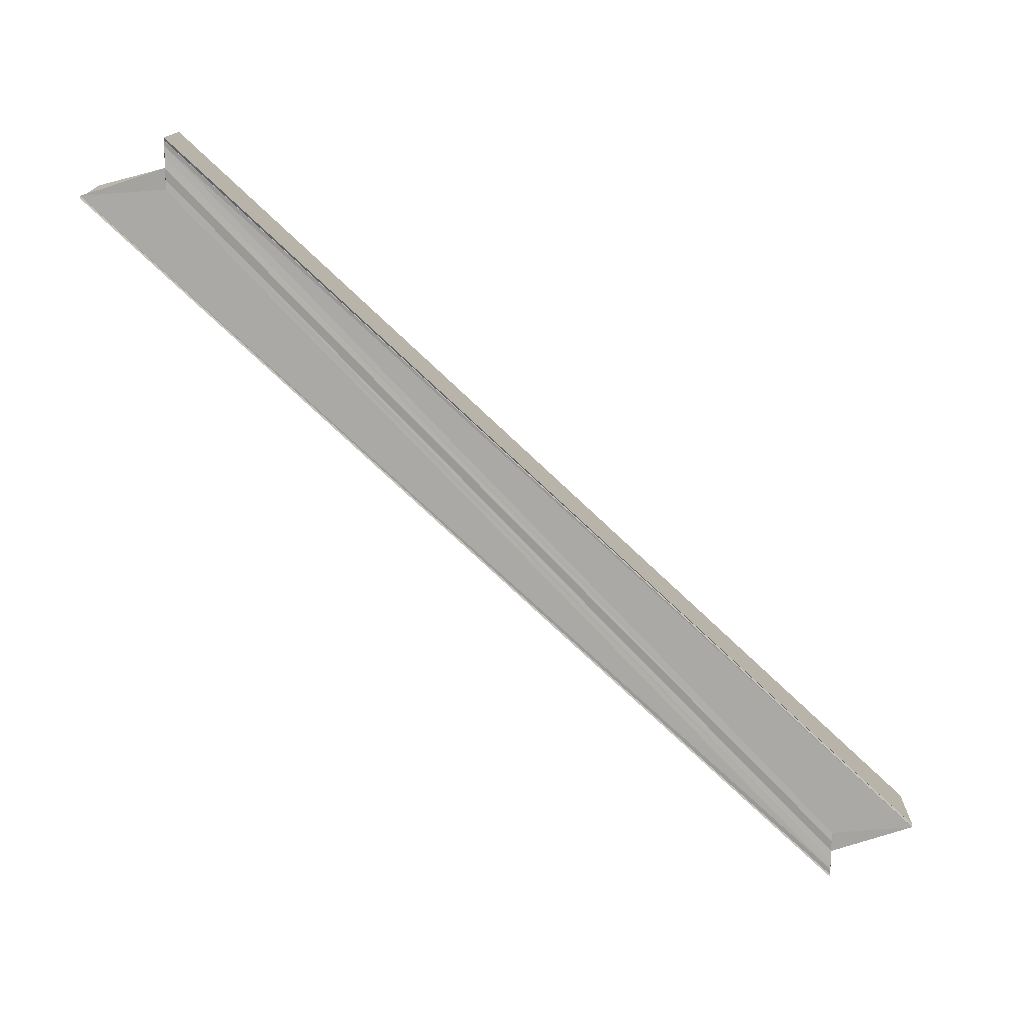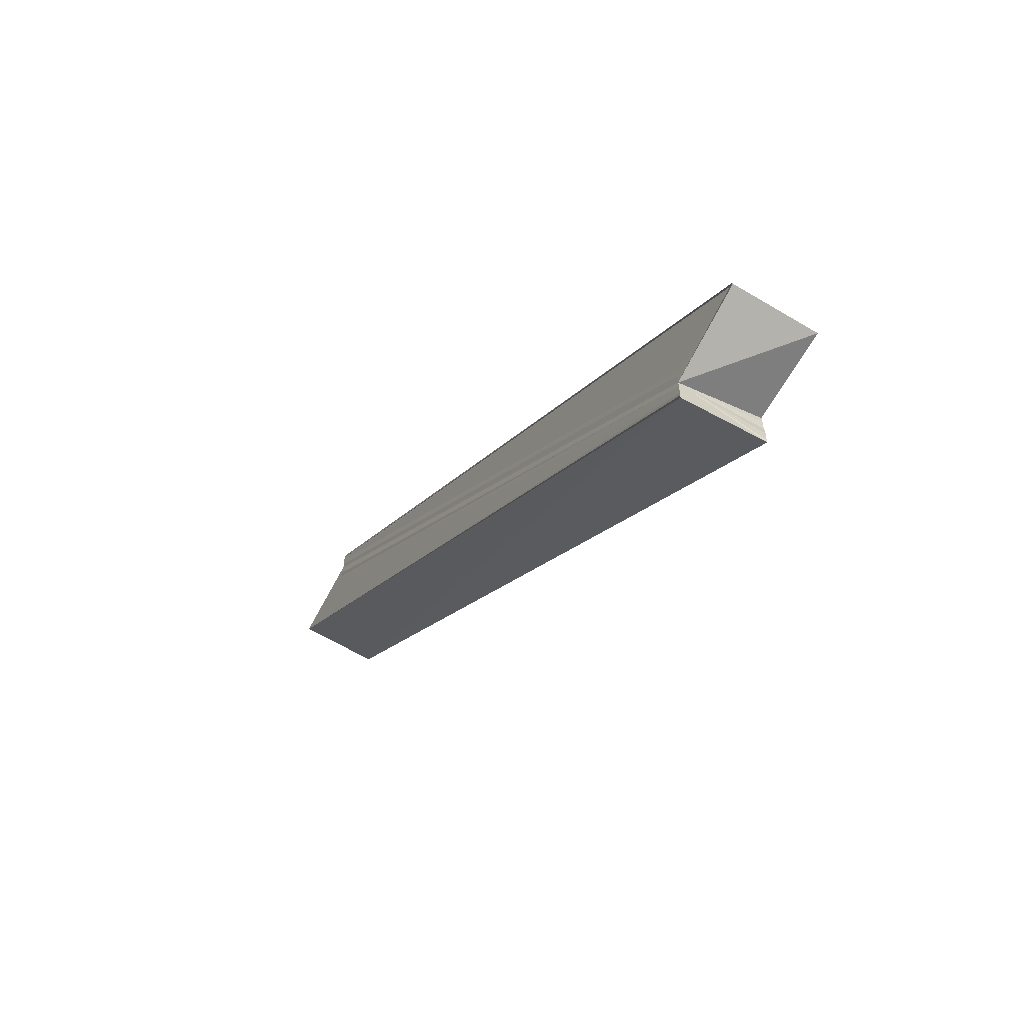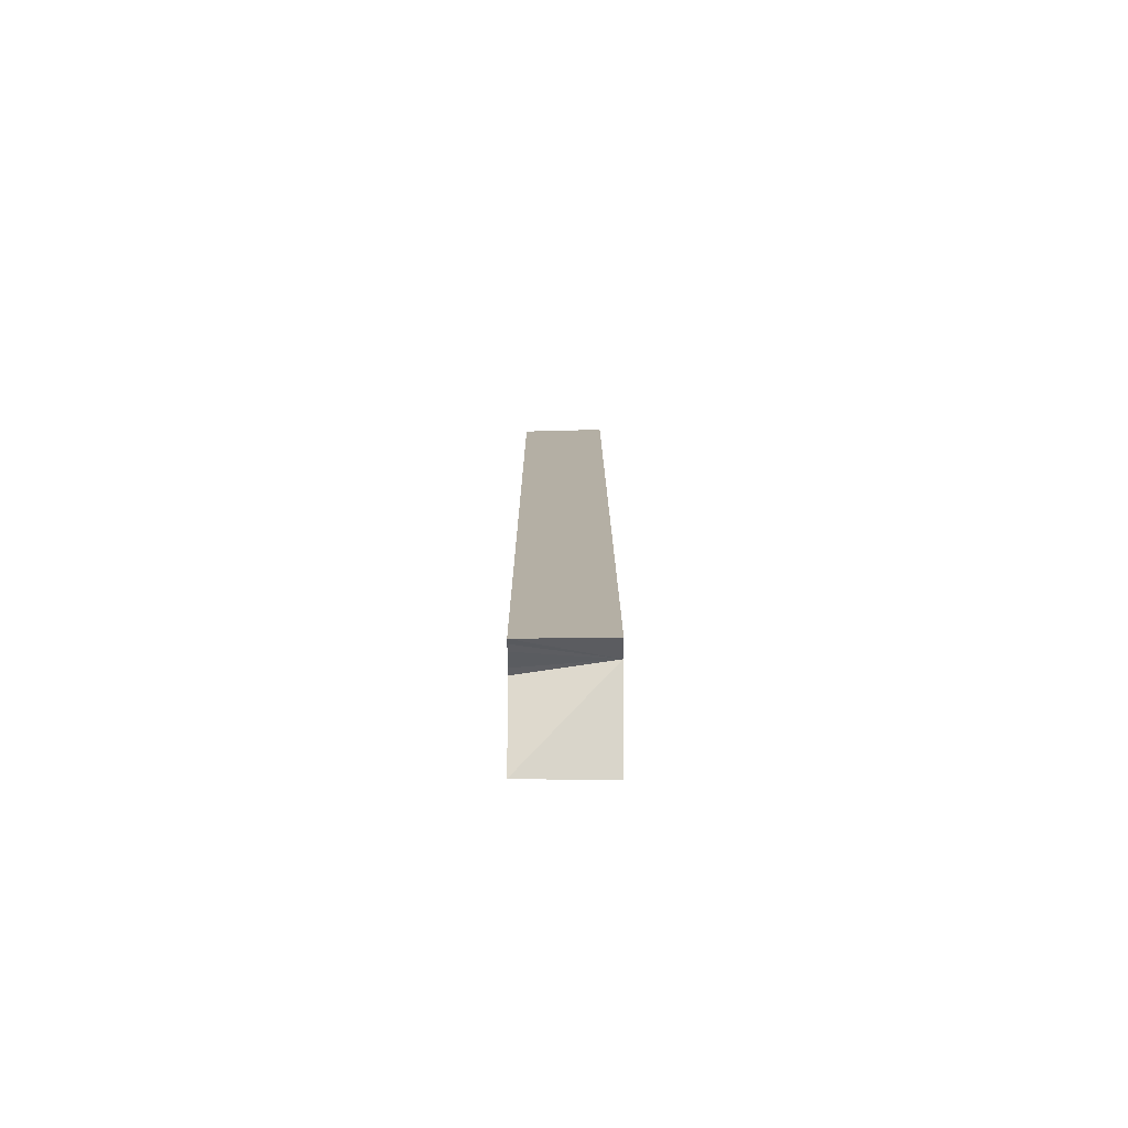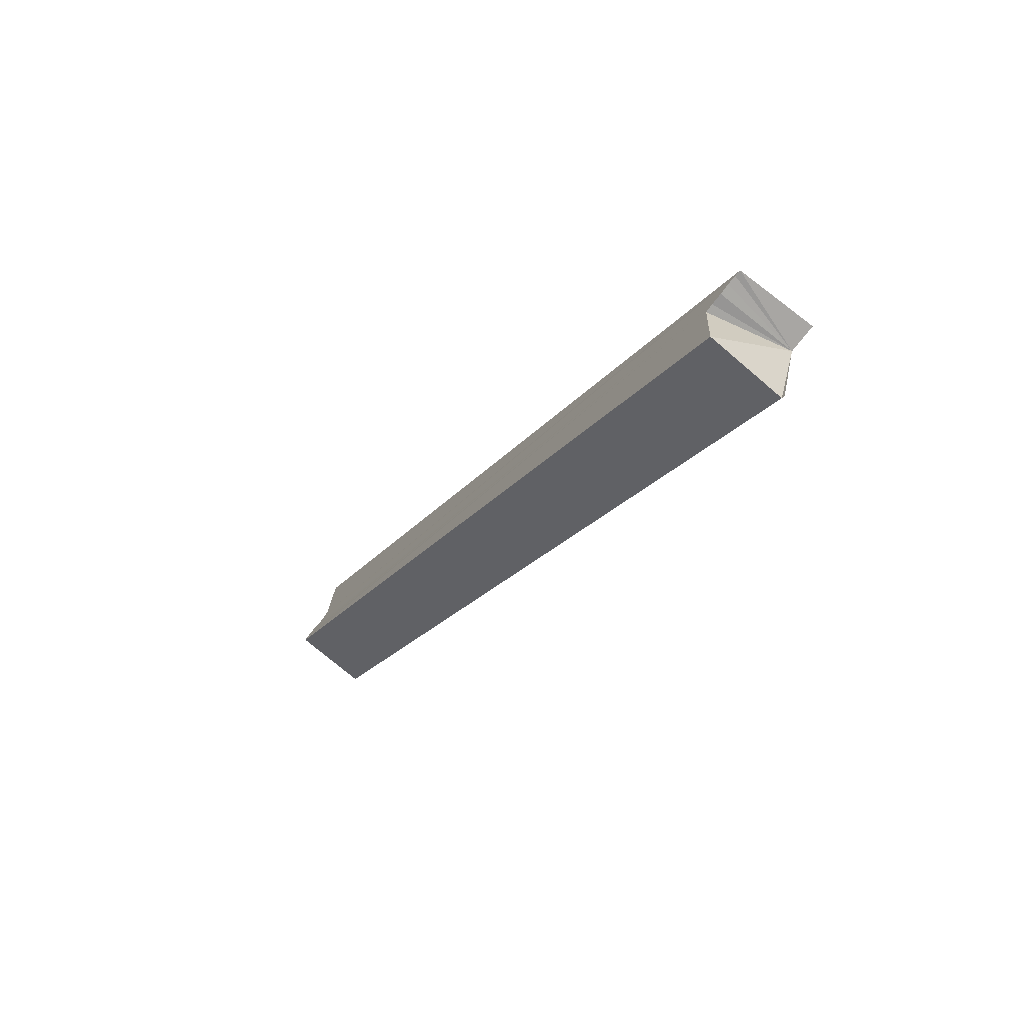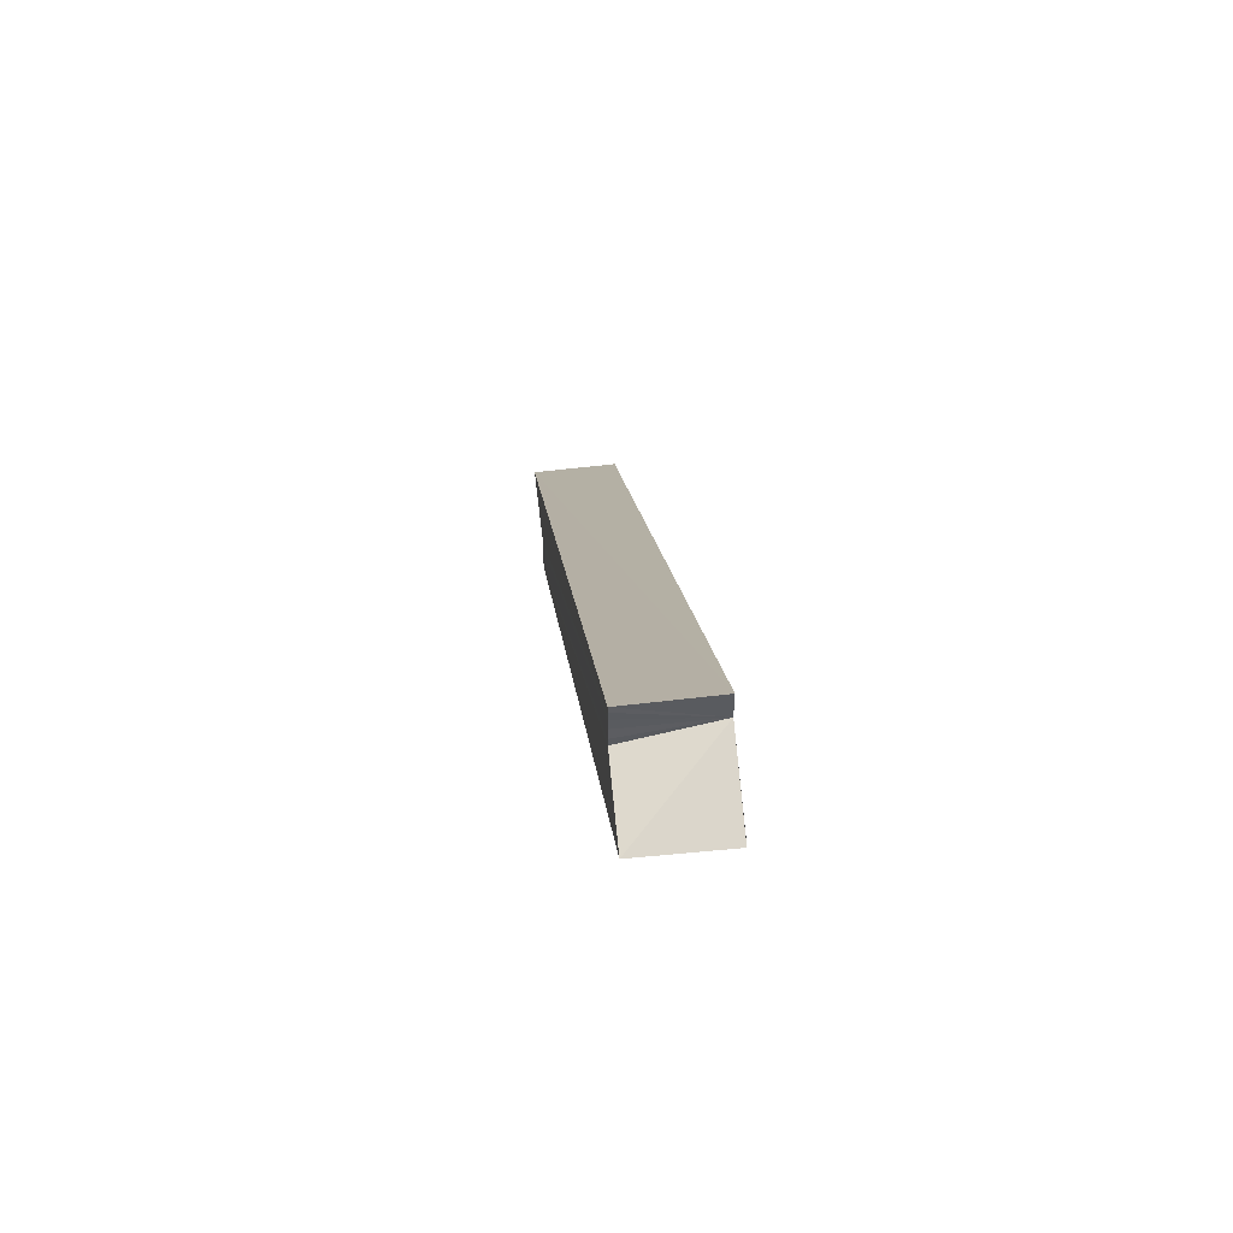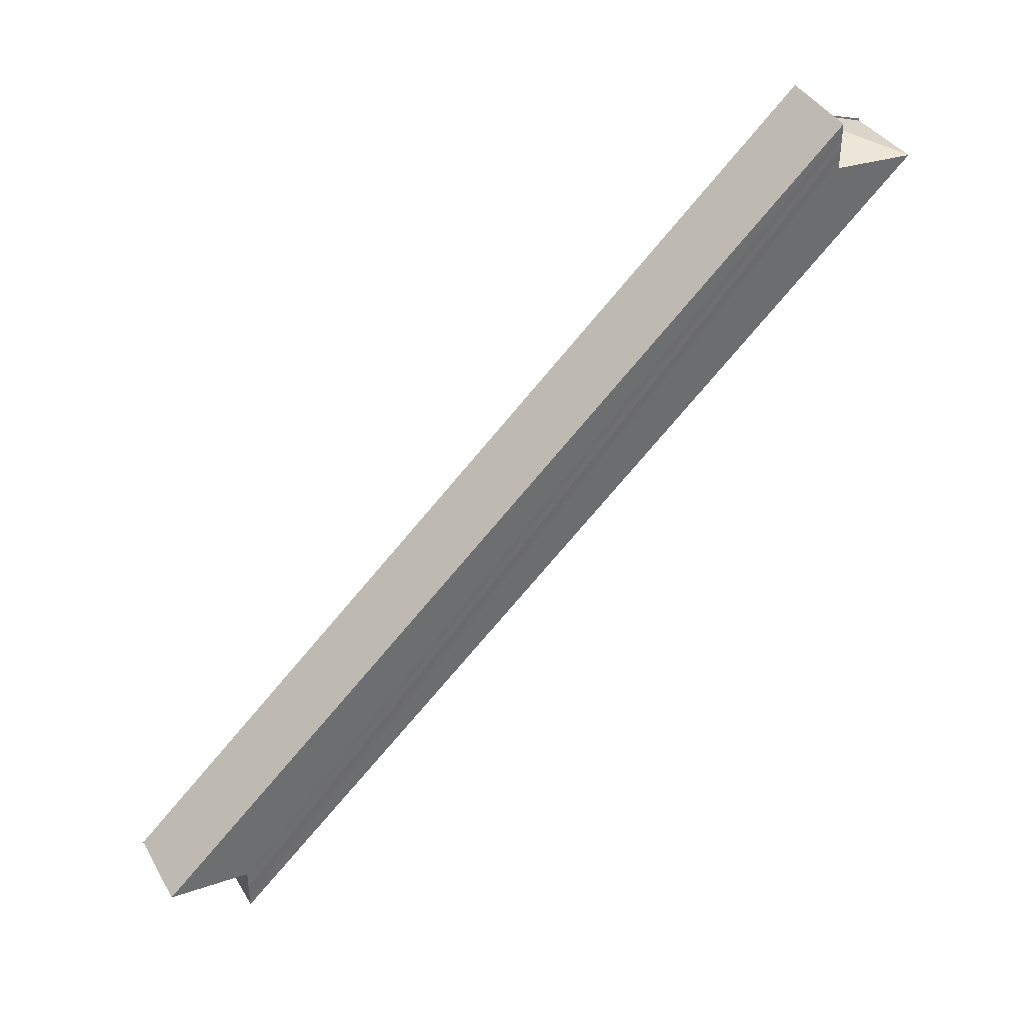
<metadata>
{"format":"obj","ext":"obj","renderer":"f3d","projection":"perspective","resolution":1024,"background":"white","views":[{"elev":15.4,"azim":91.1,"up":"+Z"},{"elev":-62.1,"azim":149.2,"up":"+Z"},{"elev":54.8,"azim":-0.1,"up":"+Z"},{"elev":-73.3,"azim":-38.2,"up":"+Y"},{"elev":55.2,"azim":-6.0,"up":"+Z"},{"elev":38.3,"azim":-117.4,"up":"+Z"}]}
</metadata>
<code>
o 11580
v 2167 1876 13.5
v 2167 1876 13.5
v 2167 1876 13.59
v 2167 1876 13.5
v 2167 1876 13.59
v 2167 1876 13.5
v 2167 1876 13.59
v 2167 1876 13.5
v 2167 1876 13.58
v 2167 1876 13.5
v 2167 1876 13.59
v 2167 1876 13.5
v 2167 1876 13.51
v 2167 1876 13.5
v 2167 1876 13.58
v 2167 1876 13.59
v 2167 1876 13.58
v 2167 1876 13.59
v 2167 1876 13.58
v 2167 1876 13.58
v 2167 1876 13.5
v 2167 1876 13.5
v 2167 1876 13.5
v 2167 1876 13.5
v 2167 1876 13.5
v 2167 1876 13.5
v 2167 1876 13.5
v 2167 1876 13.5
v 2167 1876 13.5
v 2167 1876 13.5
v 2167 1876 13.51
v 2167 1876 13.51
v 2167 1876 13.59
v 2167 1876 13.59
v 2167 1876 13.51
v 2167 1876 13.51
v 2167 1876 13.5
v 2167 1876 13.59
v 2167 1876 13.58
v 2167 1876 13.59
v 2167 1876 13.5
v 2167 1876 13.58
v 2167 1876 13.5
v 2167 1876 13.59
v 2167 1876 13.58
v 2167 1876 13.58
v 2167 1876 13.58
v 2167 1876 13.5
v 2167 1876 13.58
v 2167 1876 13.58
v 2167 1876 13.5
v 2167 1876 13.59
v 2167 1876 13.5
v 2167 1876 13.59
v 2167 1876 13.51
v 2167 1876 13.59
v 2167 1876 13.51
v 2167 1876 13.51
v 2167 1876 13.51
v 2167 1876 13.59
v 2167 1876 13.59
v 2167 1876 13.59
v 2167 1876 13.59
v 2167 1876 13.59
v 2167 1876 13.59
v 2167 1876 13.5
v 2167 1876 13.59
v 2167 1876 13.5
v 2167 1876 13.58
v 2167 1876 13.59
v 2167 1876 13.5
v 2167 1876 13.59
v 2167 1876 13.5
v 2167 1876 13.59
v 2167 1876 13.5
v 2167 1876 13.51
v 2167 1876 13.5
v 2167 1876 13.51
v 2167 1876 13.51
v 2167 1876 13.59
v 2167 1876 13.58
v 2167 1876 13.58
f 1 2 3
f 2 4 5
f 6 1 7
f 4 8 9
f 10 6 11
f 12 10 13
f 9 14 15
f 16 15 17
f 16 18 19
f 20 21 17
f 22 23 20
f 24 21 14
f 24 14 25
f 24 25 26
f 24 26 27
f 24 27 28
f 29 28 30
f 29 31 32
f 33 31 34
f 35 36 33
f 37 24 38
f 39 37 38
f 38 24 40
f 41 37 39
f 42 41 39
f 43 41 42
f 44 45 39
f 44 46 47
f 48 43 49
f 49 43 50
f 24 51 40
f 40 51 52
f 51 53 52
f 52 53 54
f 53 55 54
f 54 55 56
f 12 57 53
f 57 58 56
f 56 59 60
f 40 60 61
f 40 61 62
f 40 62 63
f 40 63 64
f 40 64 18
f 65 66 67
f 67 68 69
f 70 71 65
f 72 73 70
f 74 75 72
f 76 75 74
f 77 78 79
f 80 81 82

</code>
